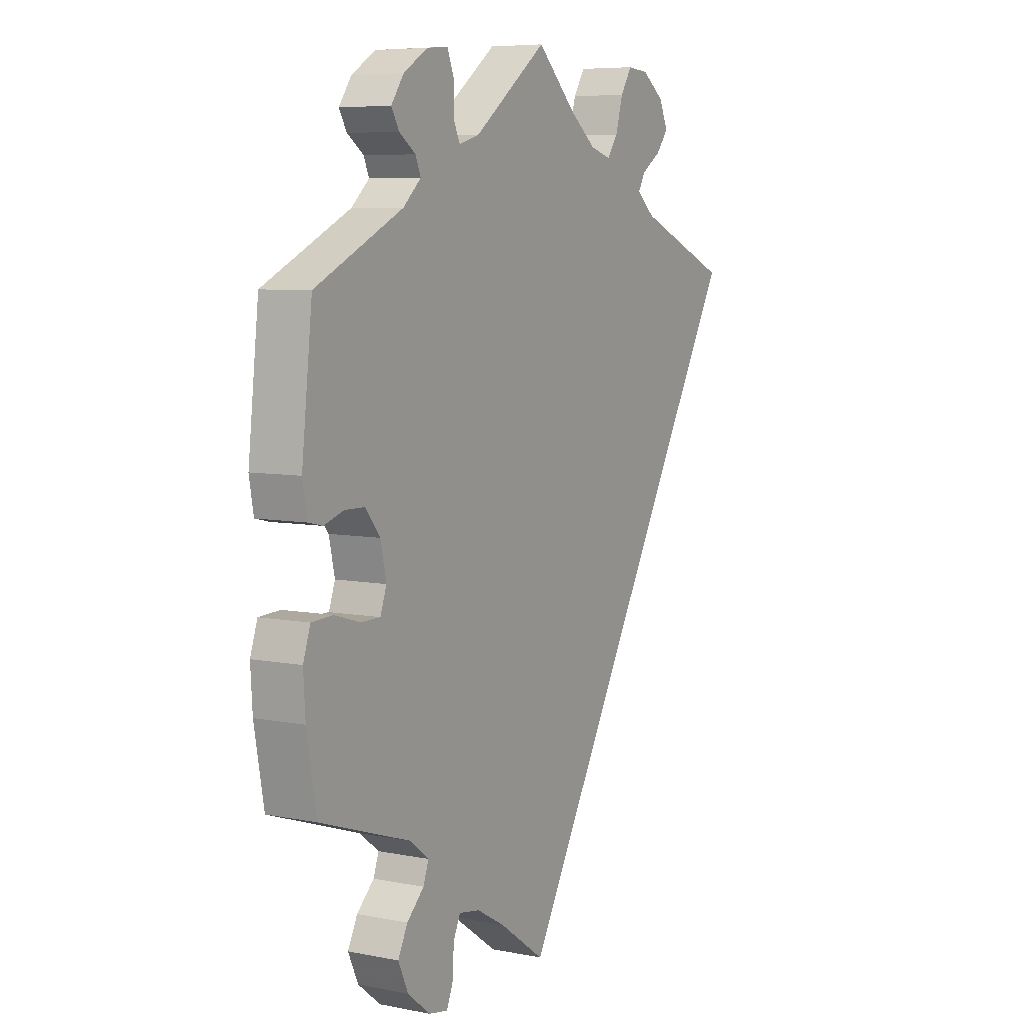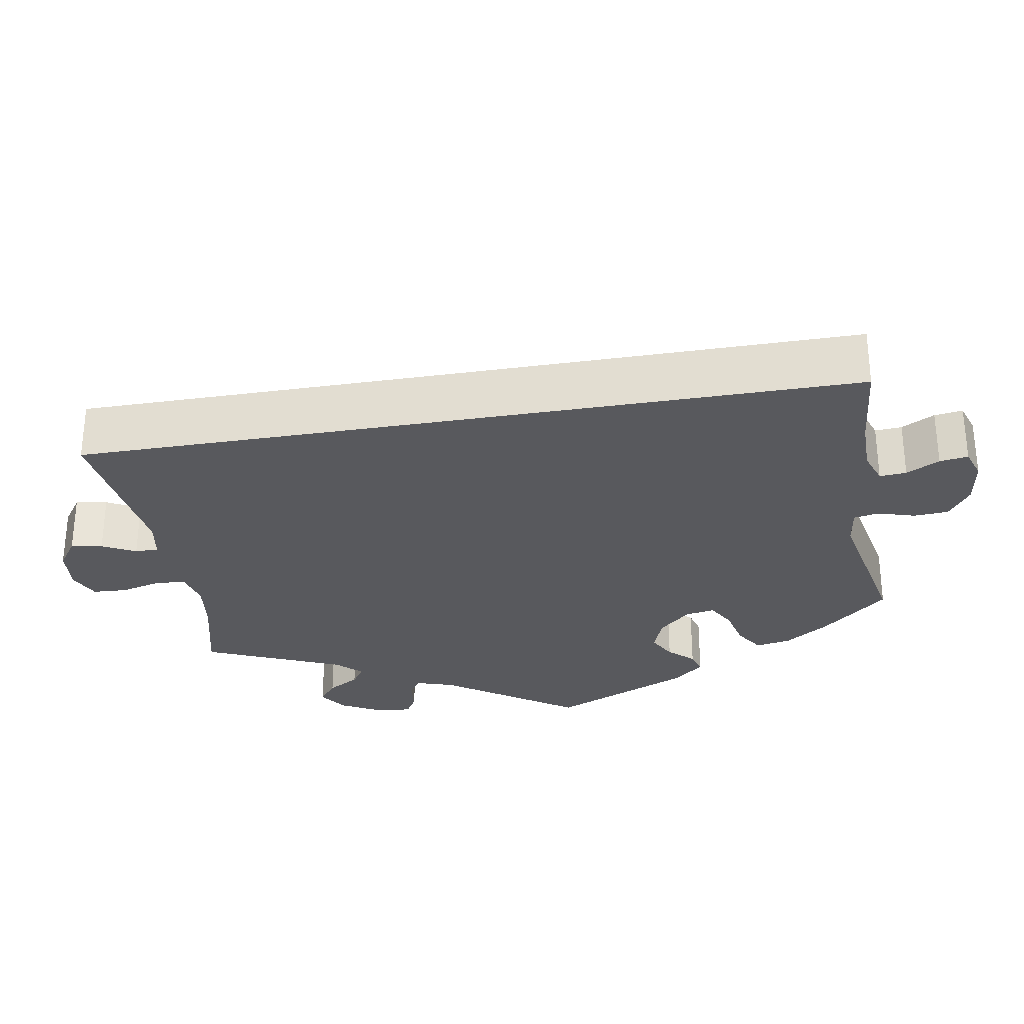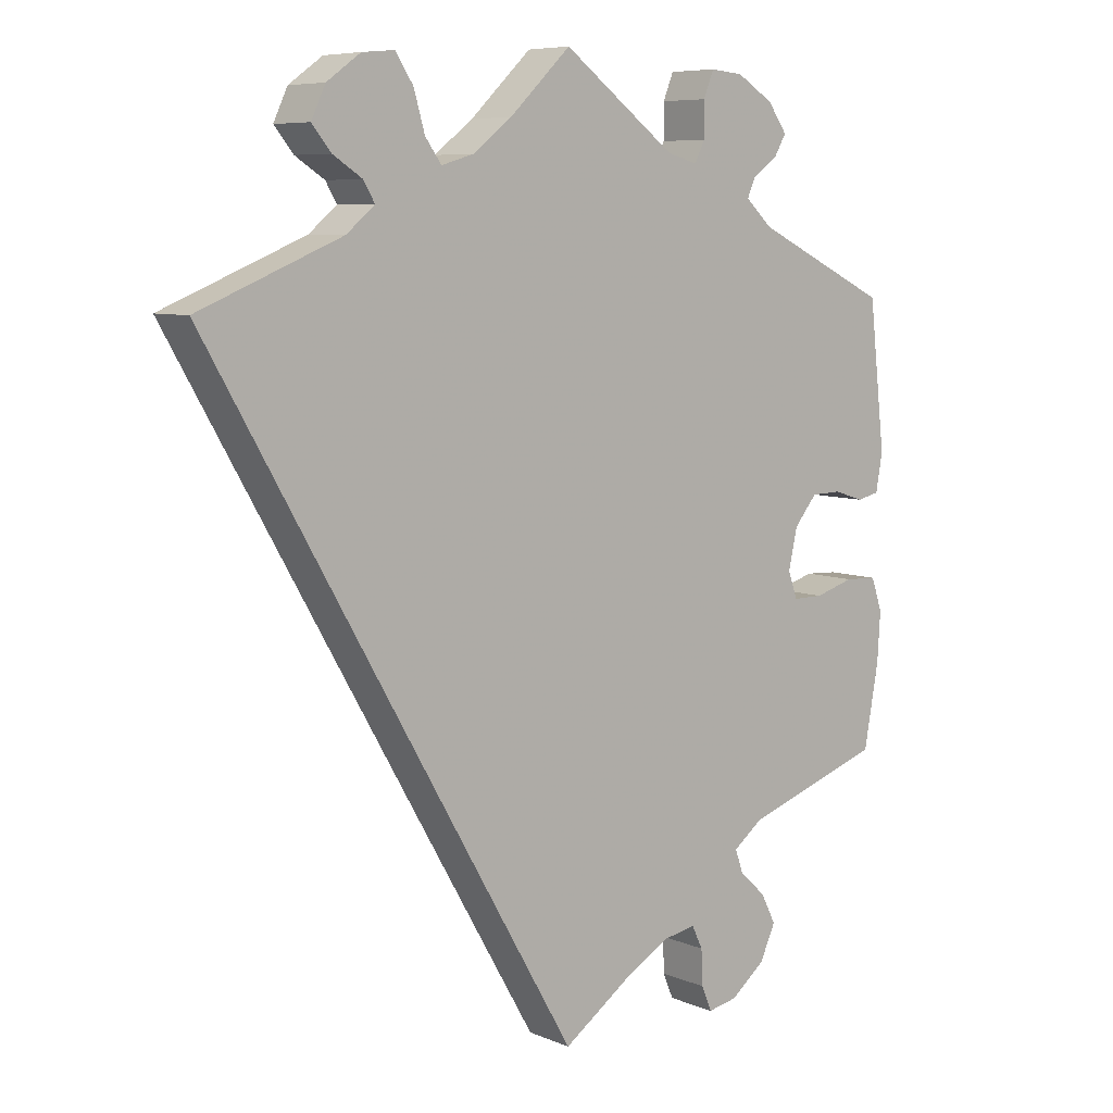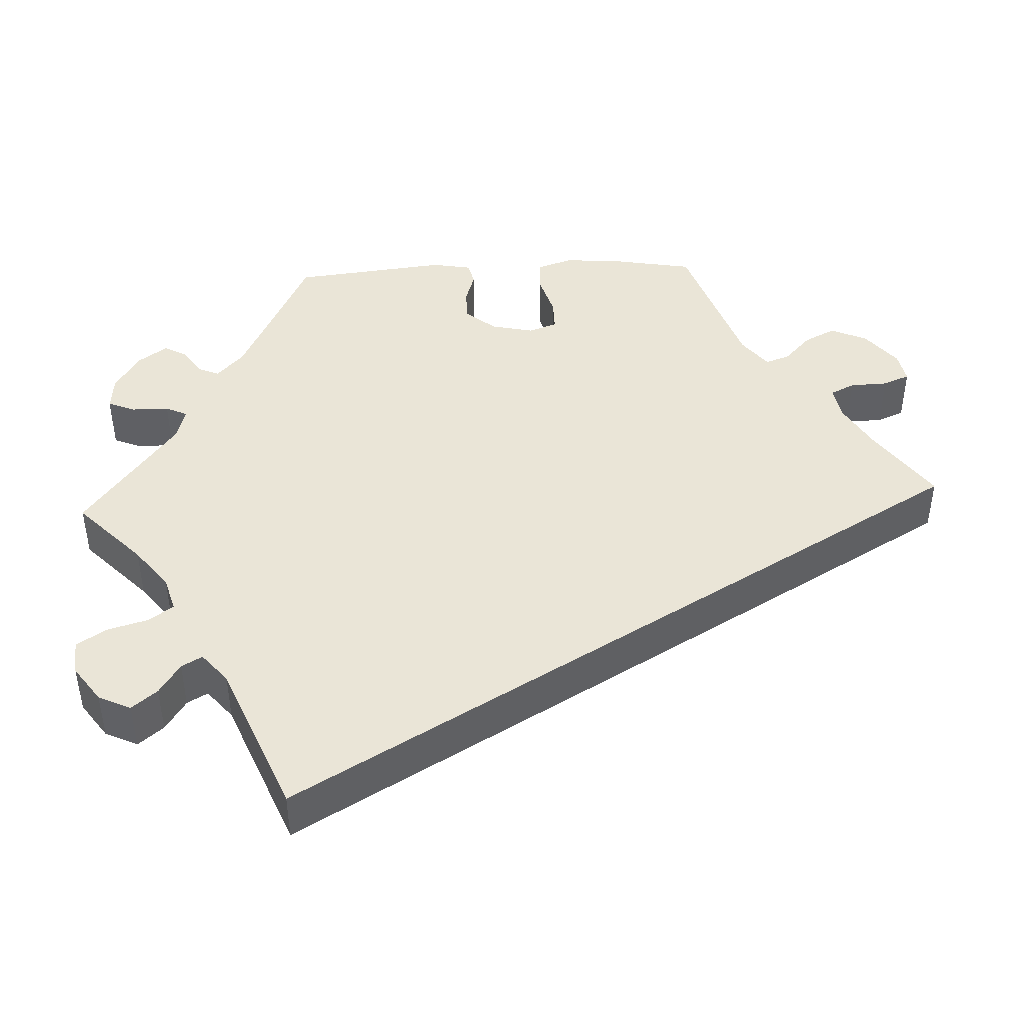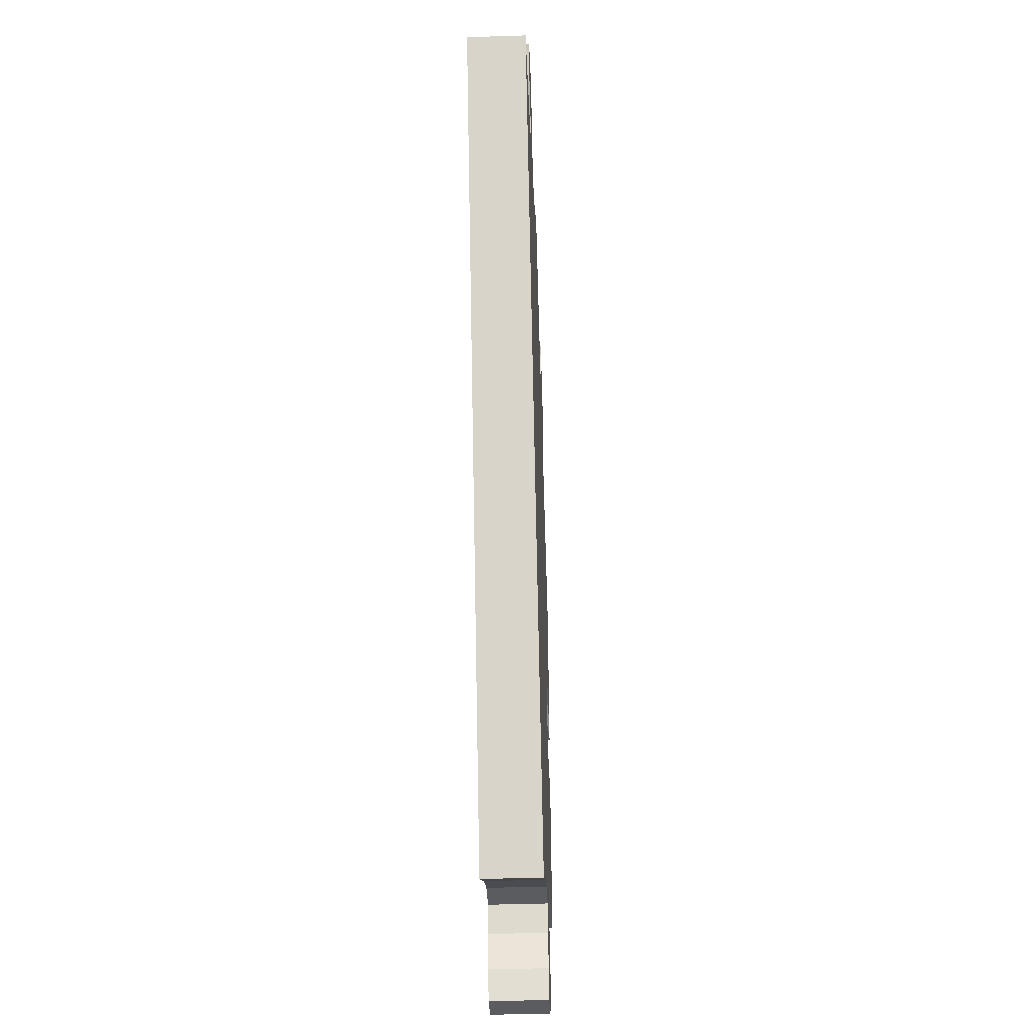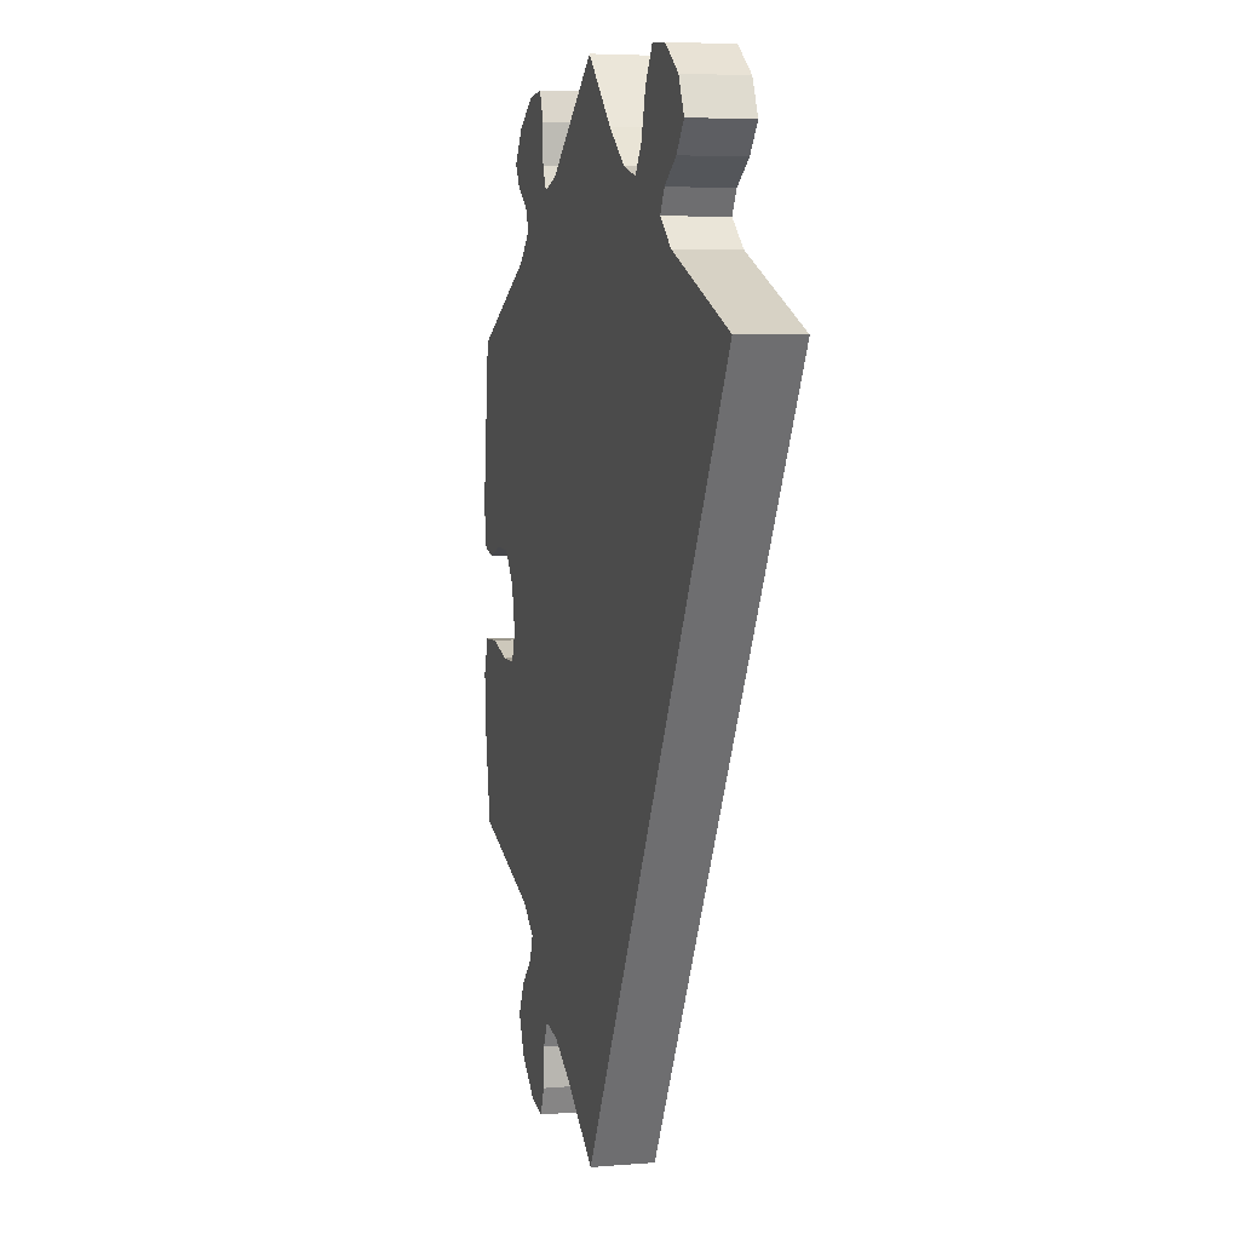
<metadata>
{"format":"obj","ext":"obj","renderer":"f3d","projection":"perspective","resolution":1024,"background":"white","views":[{"elev":6.9,"azim":-60.2,"up":"+Z"},{"elev":-29.9,"azim":129.8,"up":"+Y"},{"elev":7.4,"azim":140.0,"up":"+Z"},{"elev":44.1,"azim":87.4,"up":"+Y"},{"elev":-45.3,"azim":92.1,"up":"+Z"},{"elev":5.2,"azim":75.3,"up":"+Z"}]}
</metadata>
<code>
v -0.096 0.07 -0.51
v -0.155 0.07 -0.476
v -0.199 0.07 -0.468
v -0.214 0.07 -0.499
v -0.216 0.07 -0.547
v -0.23 0.07 -0.581
v -0.27 0.07 -0.573
v -0.317 0.07 -0.535
v -0.338 0.07 -0.489
v -0.318 0.07 -0.449
v -0.282 0.07 -0.415
v -0.271 0.07 -0.384
v -0.311 0.07 -0.353
v -0.5 0.07 -0.289
v -0.52 0.07 -0.177
v -0.524 0.07 -0.111
v -0.509 0.07 -0.067
v -0.465 0.07 -0.065
v -0.412 0.07 -0.081
v -0.371 0.07 -0.081
v -0.358 0.07 -0.045
v -0.37 0.07 0.009
v -0.401 0.07 0.047
v -0.442 0.07 0.048
v -0.483 0.07 0.035
v -0.513 0.07 0.042
v -0.522 0.07 0.093
v -0.5 0.07 0.289
v -0.318 0.07 0.377
v -0.281 0.07 0.411
v -0.292 0.07 0.437
v -0.326 0.07 0.461
v -0.342 0.07 0.489
v -0.316 0.07 0.526
v -0.266 0.07 0.557
v -0.222 0.07 0.561
v -0.208 0.07 0.526
v -0.208 0.07 0.479
v -0.195 0.07 0.451
v -0.153 0.07 0.463
v 0 0.07 0.578
v 0.083 0.07 0.498
v 0.136 0.07 0.457
v 0.18 0.07 0.444
v 0.202 0.07 0.475
v 0.217 0.07 0.527
v 0.241 0.07 0.564
v 0.285 0.07 0.56
v 0.331 0.07 0.527
v 0.35 0.07 0.486
v 0.324 0.07 0.454
v 0.284 0.07 0.428
v 0.269 0.07 0.402
v 0.307 0.07 0.37
v 0.501 0.07 0.29
v 0 0.07 -0.578
v -0.096 0 -0.51
v -0.155 0 -0.476
v -0.199 0 -0.468
v -0.214 0 -0.499
v -0.216 0 -0.547
v -0.23 0 -0.581
v -0.27 0 -0.573
v -0.317 0 -0.535
v -0.338 0 -0.489
v -0.318 0 -0.449
v -0.282 0 -0.415
v -0.271 0 -0.384
v -0.311 0 -0.353
v -0.5 0 -0.289
v -0.52 0 -0.177
v -0.524 0 -0.111
v -0.509 0 -0.067
v -0.465 0 -0.065
v -0.412 0 -0.081
v -0.371 0 -0.081
v -0.358 0 -0.045
v -0.37 0 0.009
v -0.401 0 0.047
v -0.442 0 0.048
v -0.483 0 0.035
v -0.513 0 0.042
v -0.522 0 0.093
v -0.5 0 0.289
v -0.318 0 0.377
v -0.281 0 0.411
v -0.292 0 0.437
v -0.326 0 0.461
v -0.342 0 0.489
v -0.316 0 0.526
v -0.266 0 0.557
v -0.222 0 0.561
v -0.208 0 0.526
v -0.208 0 0.479
v -0.195 0 0.451
v -0.153 0 0.463
v 0 0 0.578
v 0.083 0 0.498
v 0.136 0 0.457
v 0.18 0 0.444
v 0.202 0 0.475
v 0.217 0 0.527
v 0.241 0 0.564
v 0.285 0 0.56
v 0.331 0 0.527
v 0.35 0 0.486
v 0.324 0 0.454
v 0.284 0 0.428
v 0.269 0 0.402
v 0.307 0 0.37
v 0.501 0 0.29
v 0 0 -0.578
f 54 55 56 1
f 53 54 1 2
f 49 50 51 52
f 49 52 53
f 48 49 53
f 45 46 47 48
f 44 45 48 53
f 43 44 53 2
f 40 41 42
f 39 40 42 43
f 35 36 37 38
f 35 38 39
f 34 35 39
f 31 32 33 34
f 30 31 34 39
f 29 30 39 43
f 24 25 26 27
f 23 24 27 28
f 22 23 28 29
f 16 17 18 19
f 16 19 20
f 13 14 15 16
f 12 13 16 20
f 8 9 10 11
f 8 11 12
f 7 8 12
f 4 5 6 7
f 3 4 7 12
f 21 22 29 43
f 12 20 21 43
f 2 3 12 43
f 57 112 111 110
f 58 57 110 109
f 108 107 106 105
f 109 108 105
f 109 105 104
f 104 103 102 101
f 109 104 101 100
f 58 109 100 99
f 98 97 96
f 99 98 96 95
f 94 93 92 91
f 95 94 91
f 95 91 90
f 90 89 88 87
f 95 90 87 86
f 99 95 86 85
f 83 82 81 80
f 84 83 80 79
f 85 84 79 78
f 75 74 73 72
f 76 75 72
f 72 71 70 69
f 76 72 69 68
f 67 66 65 64
f 68 67 64
f 68 64 63
f 63 62 61 60
f 68 63 60 59
f 99 85 78 77
f 99 77 76 68
f 99 68 59 58
f 1 57 58 2
f 2 58 59 3
f 3 59 60 4
f 4 60 61 5
f 5 61 62 6
f 6 62 63 7
f 7 63 64 8
f 8 64 65 9
f 9 65 66 10
f 10 66 67 11
f 11 67 68 12
f 12 68 69 13
f 13 69 70 14
f 14 70 71 15
f 15 71 72 16
f 16 72 73 17
f 17 73 74 18
f 18 74 75 19
f 19 75 76 20
f 20 76 77 21
f 21 77 78 22
f 22 78 79 23
f 23 79 80 24
f 24 80 81 25
f 25 81 82 26
f 26 82 83 27
f 27 83 84 28
f 28 84 85 29
f 29 85 86 30
f 30 86 87 31
f 31 87 88 32
f 32 88 89 33
f 33 89 90 34
f 34 90 91 35
f 35 91 92 36
f 36 92 93 37
f 37 93 94 38
f 38 94 95 39
f 39 95 96 40
f 40 96 97 41
f 41 97 98 42
f 42 98 99 43
f 43 99 100 44
f 44 100 101 45
f 45 101 102 46
f 46 102 103 47
f 47 103 104 48
f 48 104 105 49
f 49 105 106 50
f 50 106 107 51
f 51 107 108 52
f 52 108 109 53
f 53 109 110 54
f 54 110 111 55
f 55 111 112 56
f 56 112 57 1

</code>
